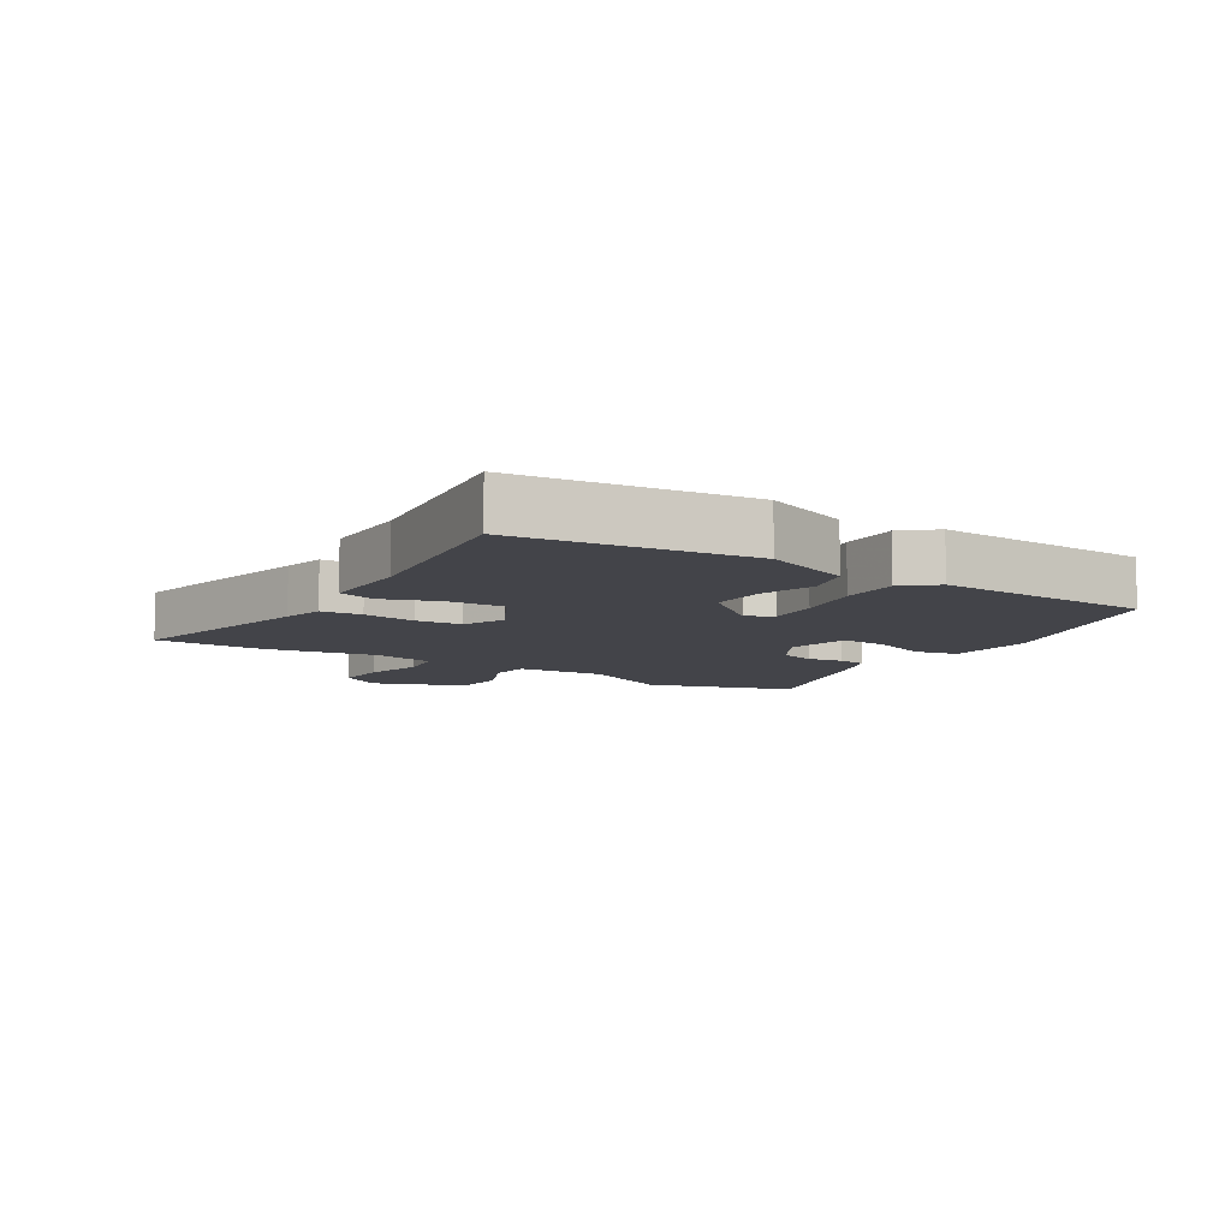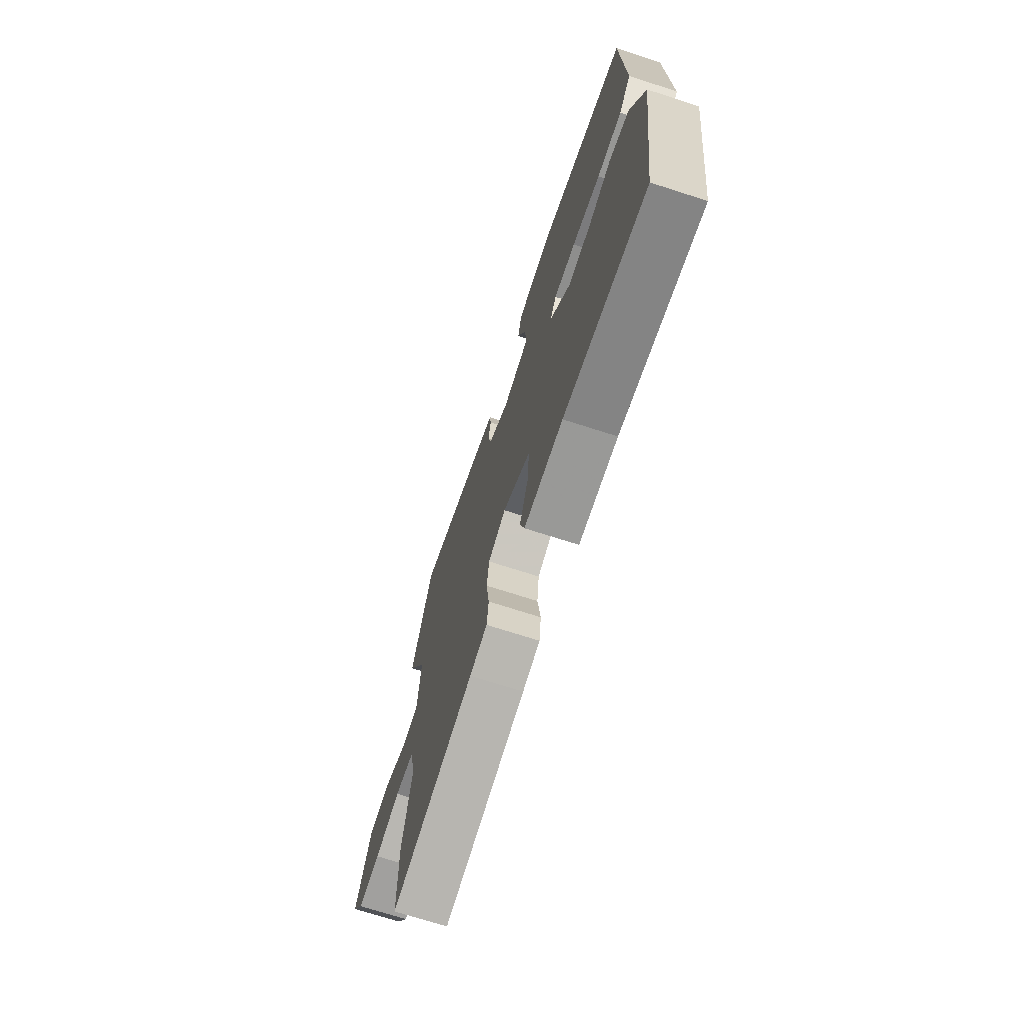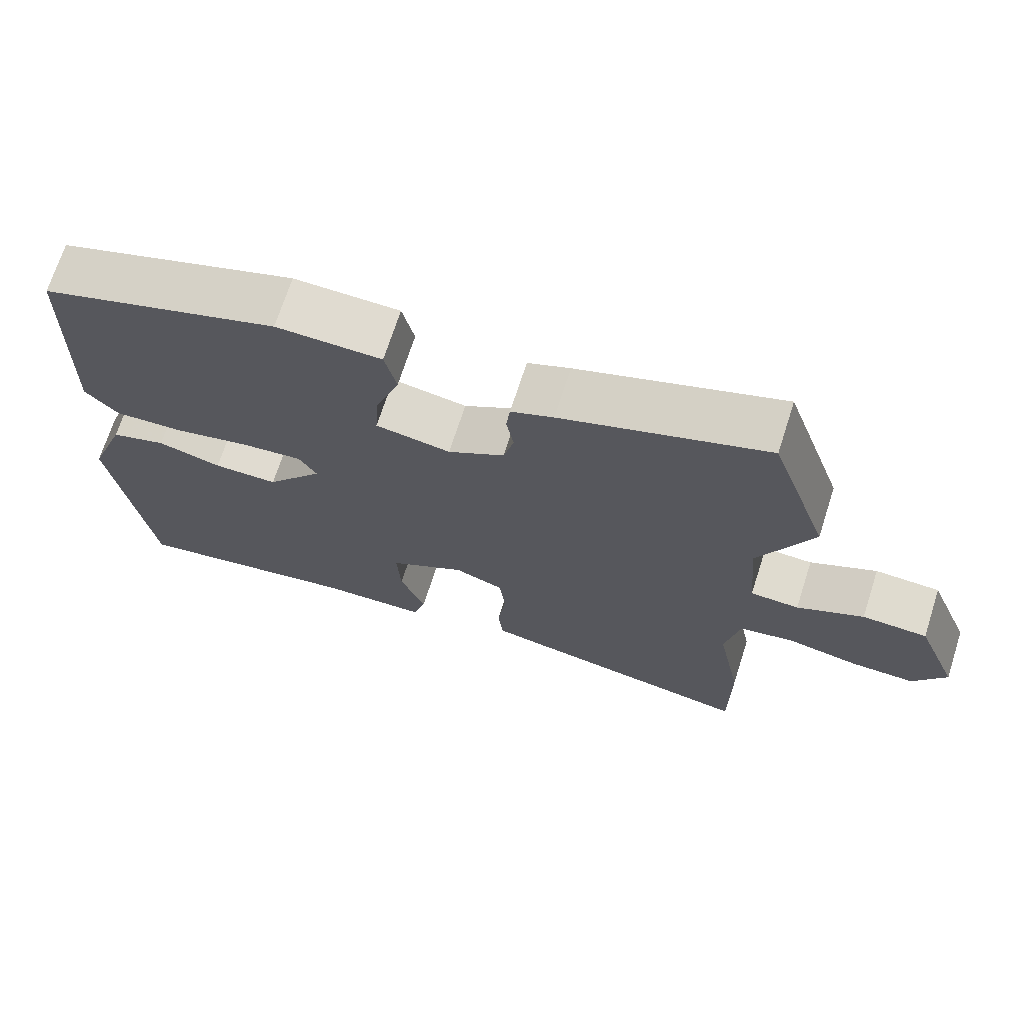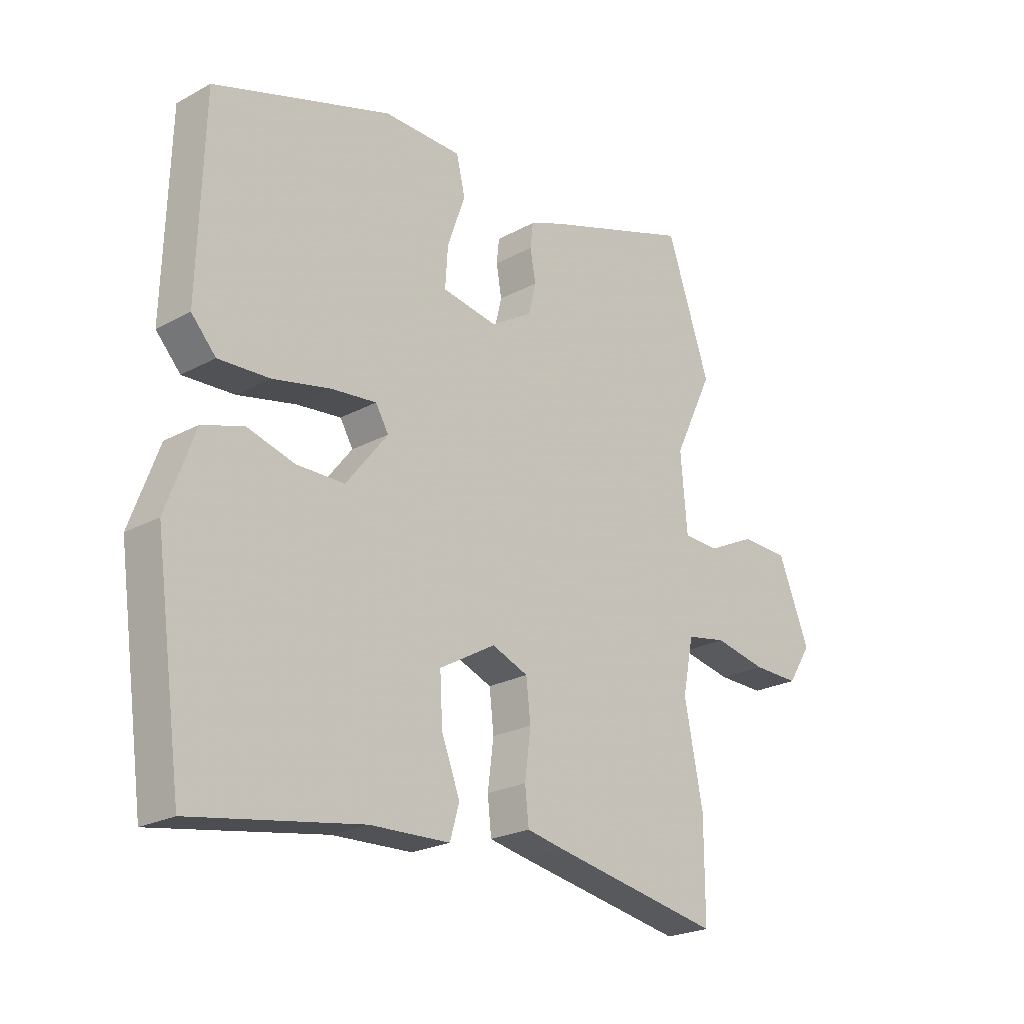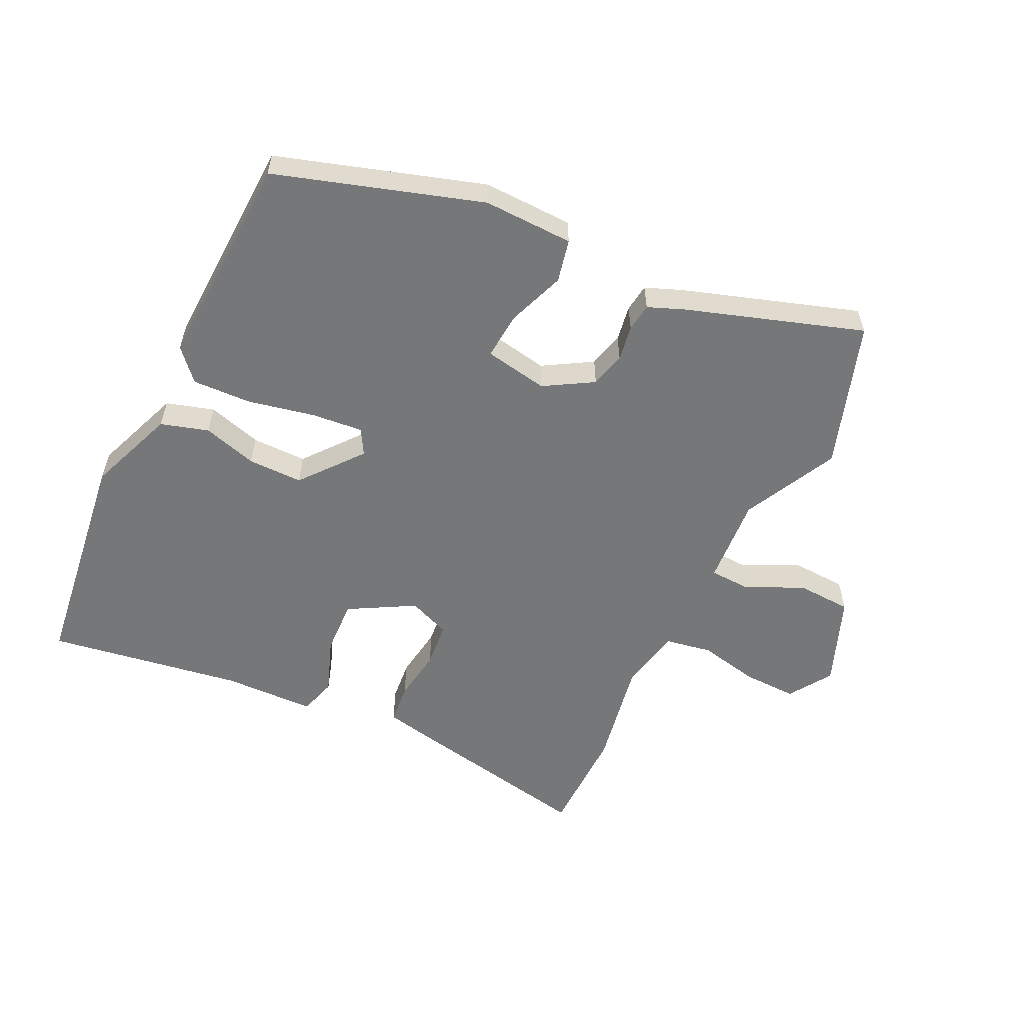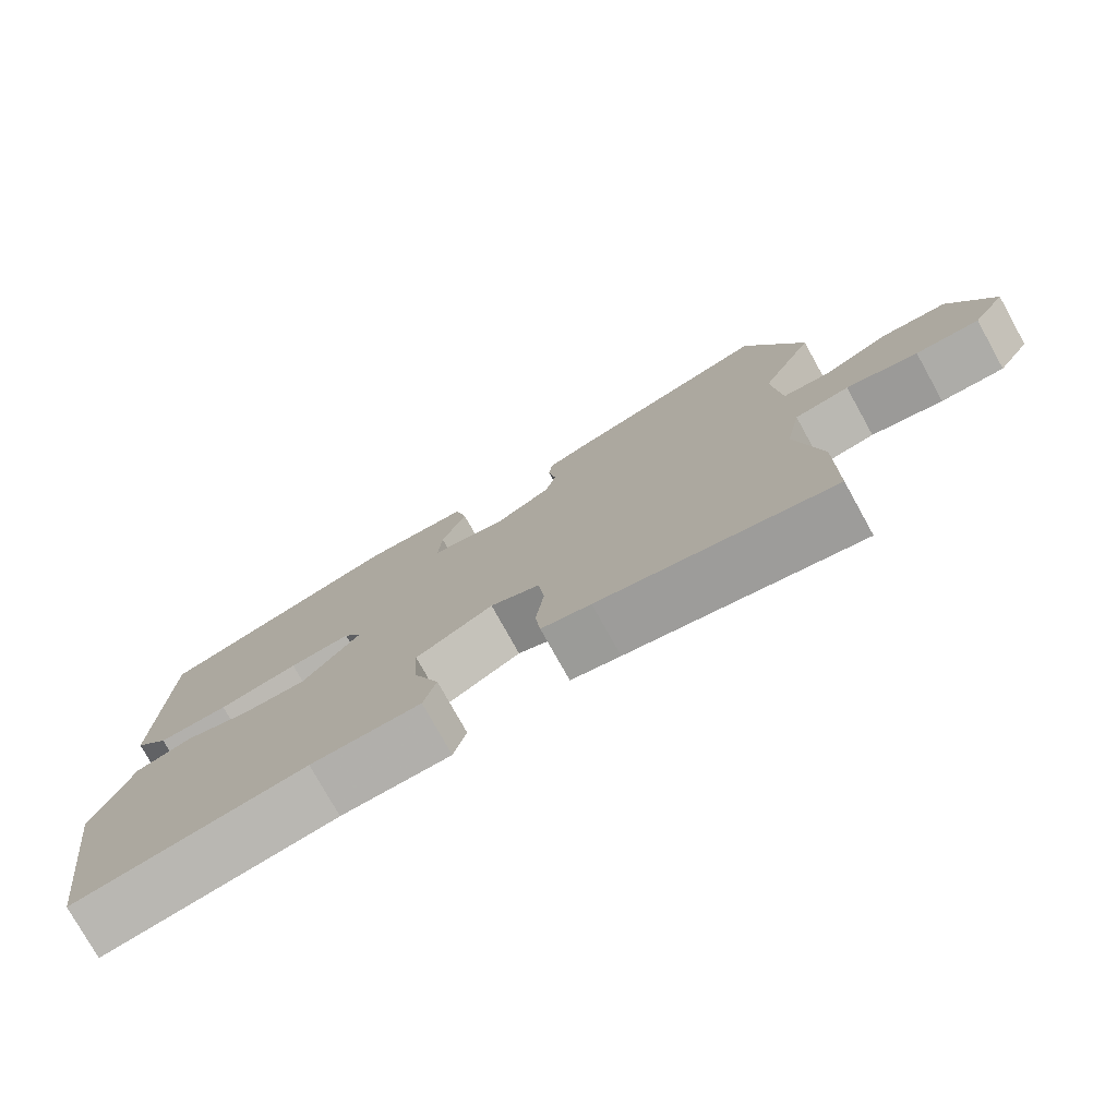
<metadata>
{"format":"obj","ext":"obj","renderer":"f3d","projection":"perspective","resolution":1024,"background":"white","views":[{"elev":-8.5,"azim":-124.0,"up":"+Y"},{"elev":-71.1,"azim":-107.9,"up":"+Z"},{"elev":70.1,"azim":17.8,"up":"+Z"},{"elev":-23.2,"azim":-47.3,"up":"+Z"},{"elev":-57.0,"azim":-26.5,"up":"+Y"},{"elev":-77.0,"azim":29.0,"up":"+Z"}]}
</metadata>
<code>
v 0.466 0.07 0.598
v 0.546 0.07 0.366
v 0.473 0.07 0.214
v 0.485 0.07 0.073
v 0.551 0.07 0.071
v 0.641 0.07 0.115
v 0.729 0.07 0.112
v 0.787 0.07 -0.031
v 0.743 0.07 -0.1
v 0.657 0.07 -0.099
v 0.56 0.07 -0.08
v 0.486 0.07 -0.094
v 0.466 0.07 -0.194
v 0.5 0.07 -0.368
v 0.5 0.07 -0.543
v 0.183 0.07 -0.486
v 0.116 0.07 -0.473
v 0.109 0.07 -0.409
v 0.12 0.07 -0.324
v 0.112 0.07 -0.252
v 0.045 0.07 -0.226
v -0.059 0.07 -0.286
v -0.054 0.07 -0.374
v -0.02 0.07 -0.462
v -0.037 0.07 -0.522
v -0.184 0.07 -0.528
v -0.495 0.07 -0.582
v -0.546 0.07 -0.219
v -0.494 0.07 -0.077
v -0.418 0.07 -0.053
v -0.331 0.07 -0.077
v -0.243 0.07 -0.076
v -0.166 0.07 0.022
v -0.19 0.07 0.062
v -0.272 0.07 0.053
v -0.379 0.07 0.029
v -0.473 0.07 0.024
v -0.518 0.07 0.073
v -0.508 0.07 0.419
v -0.181 0.07 0.527
v -0.037 0.07 0.525
v -0.021 0.07 0.457
v -0.054 0.07 0.364
v -0.059 0.07 0.289
v 0.043 0.07 0.272
v 0.12 0.07 0.319
v 0.134 0.07 0.376
v 0.124 0.07 0.433
v 0.129 0.07 0.478
v 0.187 0.07 0.502
v 0.466 0 0.598
v 0.546 0 0.366
v 0.473 0 0.214
v 0.485 0 0.073
v 0.551 0 0.071
v 0.641 0 0.115
v 0.729 0 0.112
v 0.787 0 -0.031
v 0.743 0 -0.1
v 0.657 0 -0.099
v 0.56 0 -0.08
v 0.486 0 -0.094
v 0.466 0 -0.194
v 0.5 0 -0.368
v 0.5 0 -0.543
v 0.183 0 -0.486
v 0.116 0 -0.473
v 0.109 0 -0.409
v 0.12 0 -0.324
v 0.112 0 -0.252
v 0.045 0 -0.226
v -0.059 0 -0.286
v -0.054 0 -0.374
v -0.02 0 -0.462
v -0.037 0 -0.522
v -0.184 0 -0.528
v -0.495 0 -0.582
v -0.546 0 -0.219
v -0.494 0 -0.077
v -0.418 0 -0.053
v -0.331 0 -0.077
v -0.243 0 -0.076
v -0.166 0 0.022
v -0.19 0 0.062
v -0.272 0 0.053
v -0.379 0 0.029
v -0.473 0 0.024
v -0.518 0 0.073
v -0.508 0 0.419
v -0.181 0 0.527
v -0.037 0 0.525
v -0.021 0 0.457
v -0.054 0 0.364
v -0.059 0 0.289
v 0.043 0 0.272
v 0.12 0 0.319
v 0.134 0 0.376
v 0.124 0 0.433
v 0.129 0 0.478
v 0.187 0 0.502
f 47 48 49 50
f 46 47 50 1
f 40 41 42 43
f 40 43 44
f 39 40 44
f 38 39 44
f 35 36 37 38
f 34 35 38 44
f 33 34 44 45
f 28 29 30 31
f 26 27 28 31
f 26 31 32
f 23 24 25 26
f 22 23 26 32
f 21 22 32 33
f 16 17 18 19
f 16 19 20
f 13 14 15 16
f 12 13 16 20
f 8 9 10 11
f 8 11 12
f 5 6 7 8
f 4 5 8 12
f 3 4 12 20
f 46 1 2 3
f 21 33 45 46
f 3 20 21 46
f 100 99 98 97
f 51 100 97 96
f 93 92 91 90
f 94 93 90
f 94 90 89
f 94 89 88
f 88 87 86 85
f 94 88 85 84
f 95 94 84 83
f 81 80 79 78
f 81 78 77 76
f 82 81 76
f 76 75 74 73
f 82 76 73 72
f 83 82 72 71
f 69 68 67 66
f 70 69 66
f 66 65 64 63
f 70 66 63 62
f 61 60 59 58
f 62 61 58
f 58 57 56 55
f 62 58 55 54
f 70 62 54 53
f 53 52 51 96
f 96 95 83 71
f 96 71 70 53
f 1 51 52 2
f 2 52 53 3
f 3 53 54 4
f 4 54 55 5
f 5 55 56 6
f 6 56 57 7
f 7 57 58 8
f 8 58 59 9
f 9 59 60 10
f 10 60 61 11
f 11 61 62 12
f 12 62 63 13
f 13 63 64 14
f 14 64 65 15
f 15 65 66 16
f 16 66 67 17
f 17 67 68 18
f 18 68 69 19
f 19 69 70 20
f 20 70 71 21
f 21 71 72 22
f 22 72 73 23
f 23 73 74 24
f 24 74 75 25
f 25 75 76 26
f 26 76 77 27
f 27 77 78 28
f 28 78 79 29
f 29 79 80 30
f 30 80 81 31
f 31 81 82 32
f 32 82 83 33
f 33 83 84 34
f 34 84 85 35
f 35 85 86 36
f 36 86 87 37
f 37 87 88 38
f 38 88 89 39
f 39 89 90 40
f 40 90 91 41
f 41 91 92 42
f 42 92 93 43
f 43 93 94 44
f 44 94 95 45
f 45 95 96 46
f 46 96 97 47
f 47 97 98 48
f 48 98 99 49
f 49 99 100 50
f 50 100 51 1

</code>
